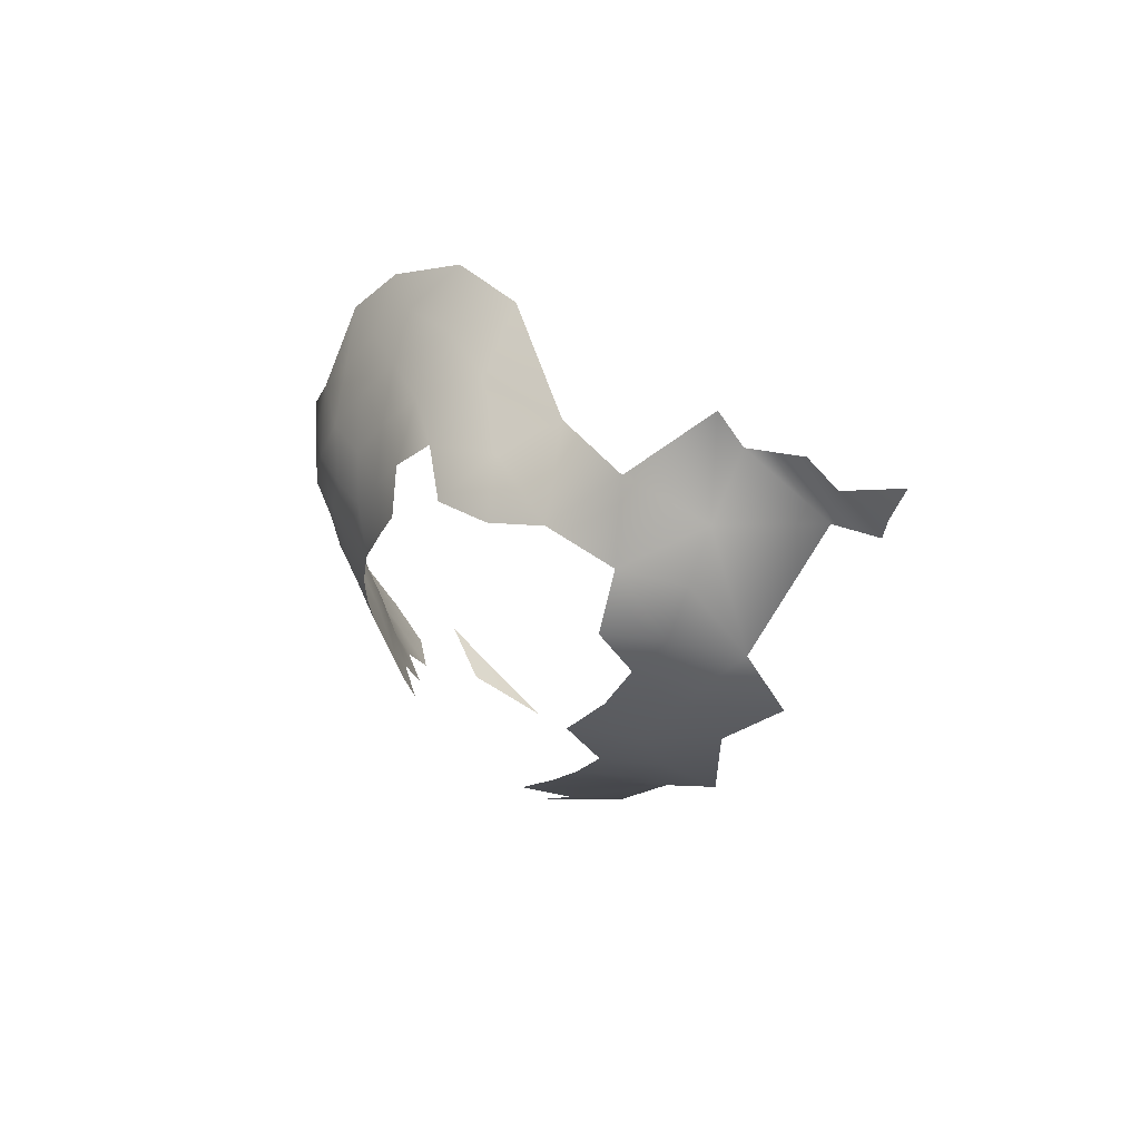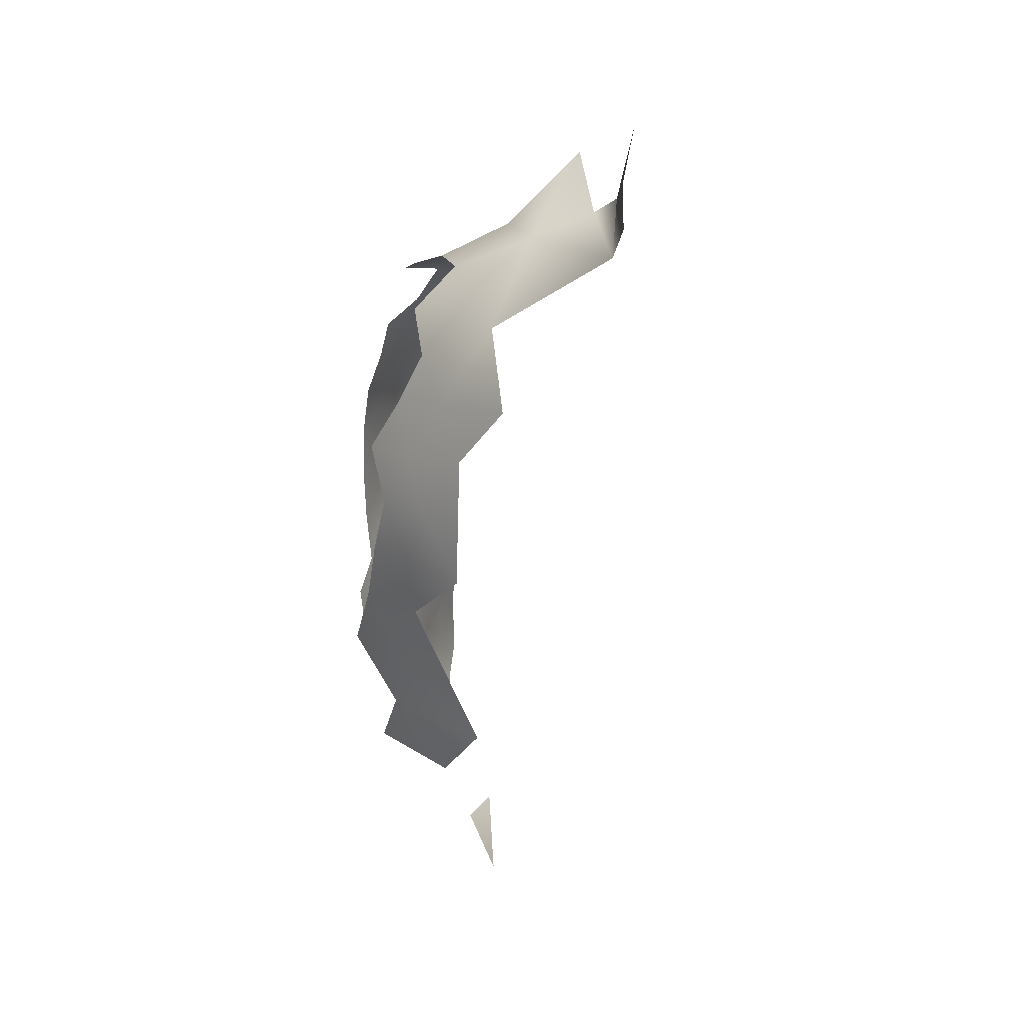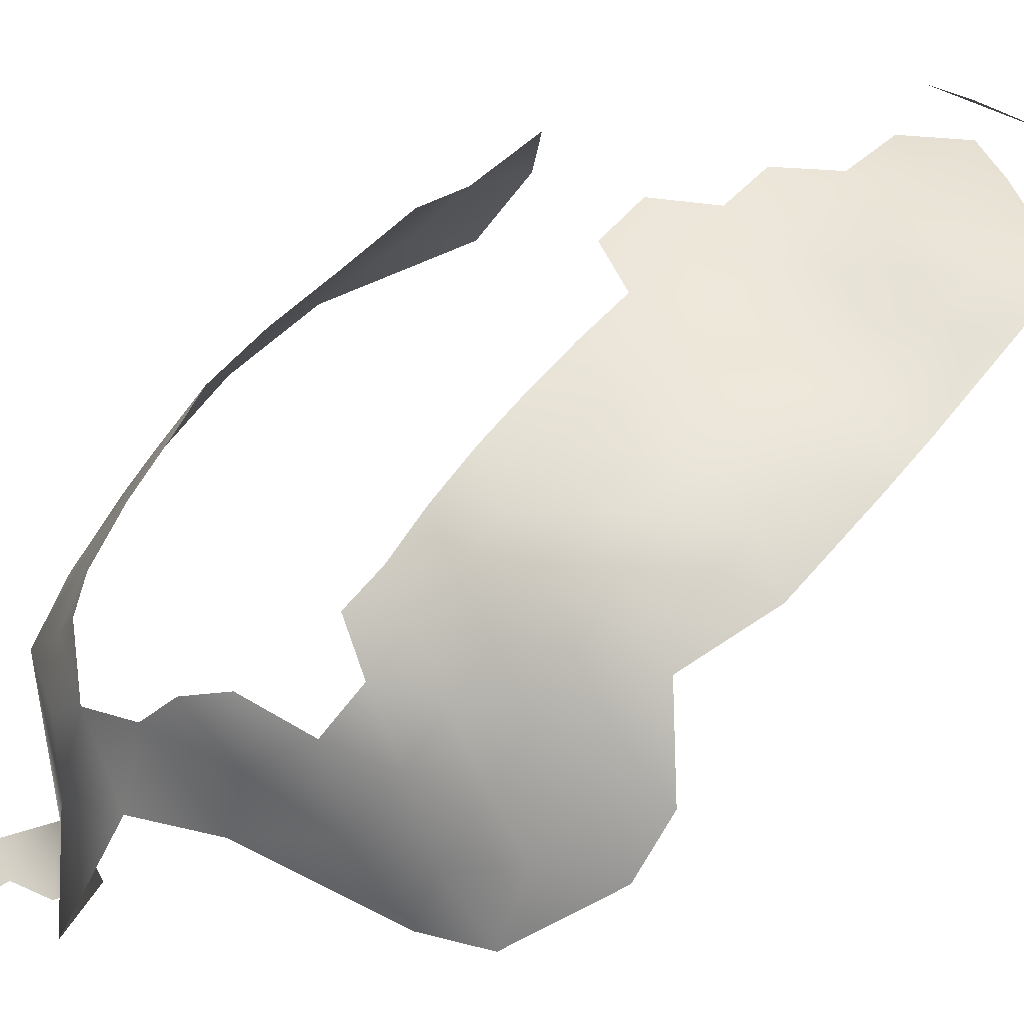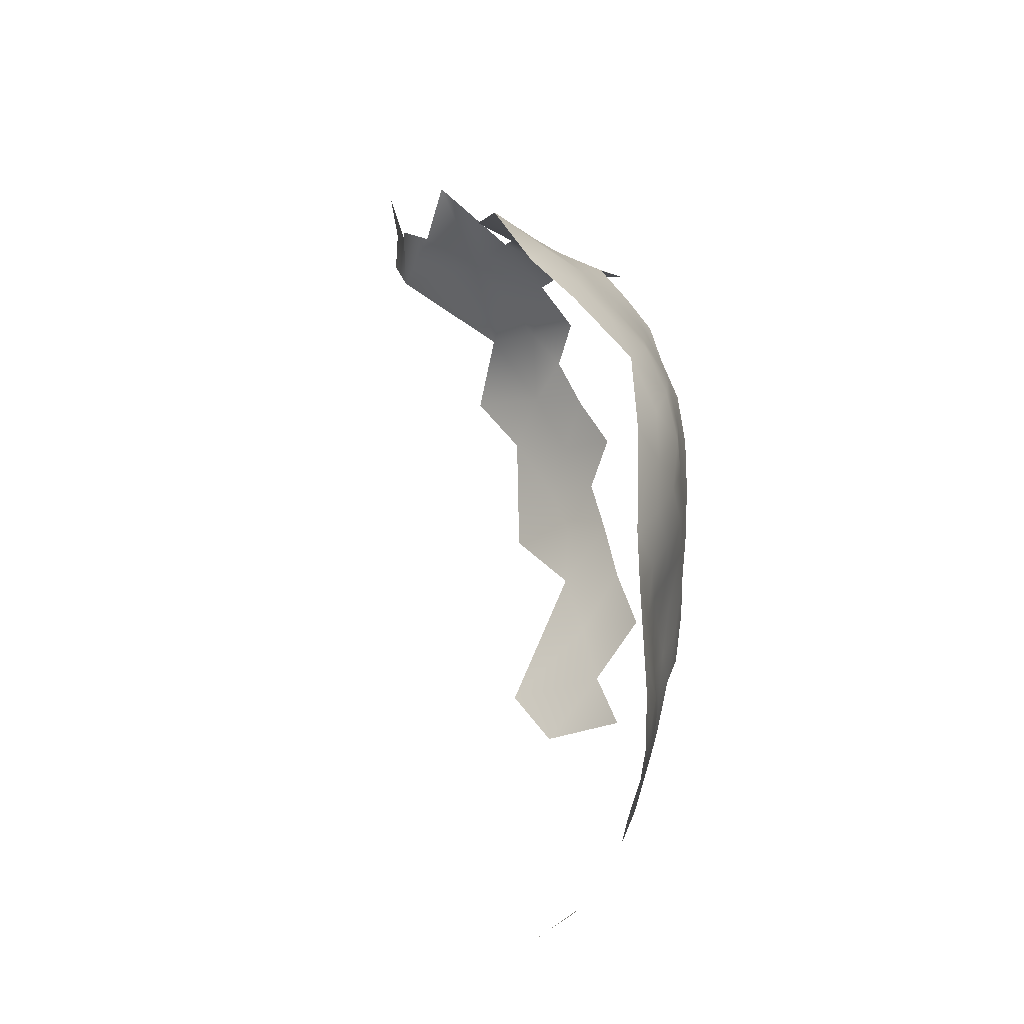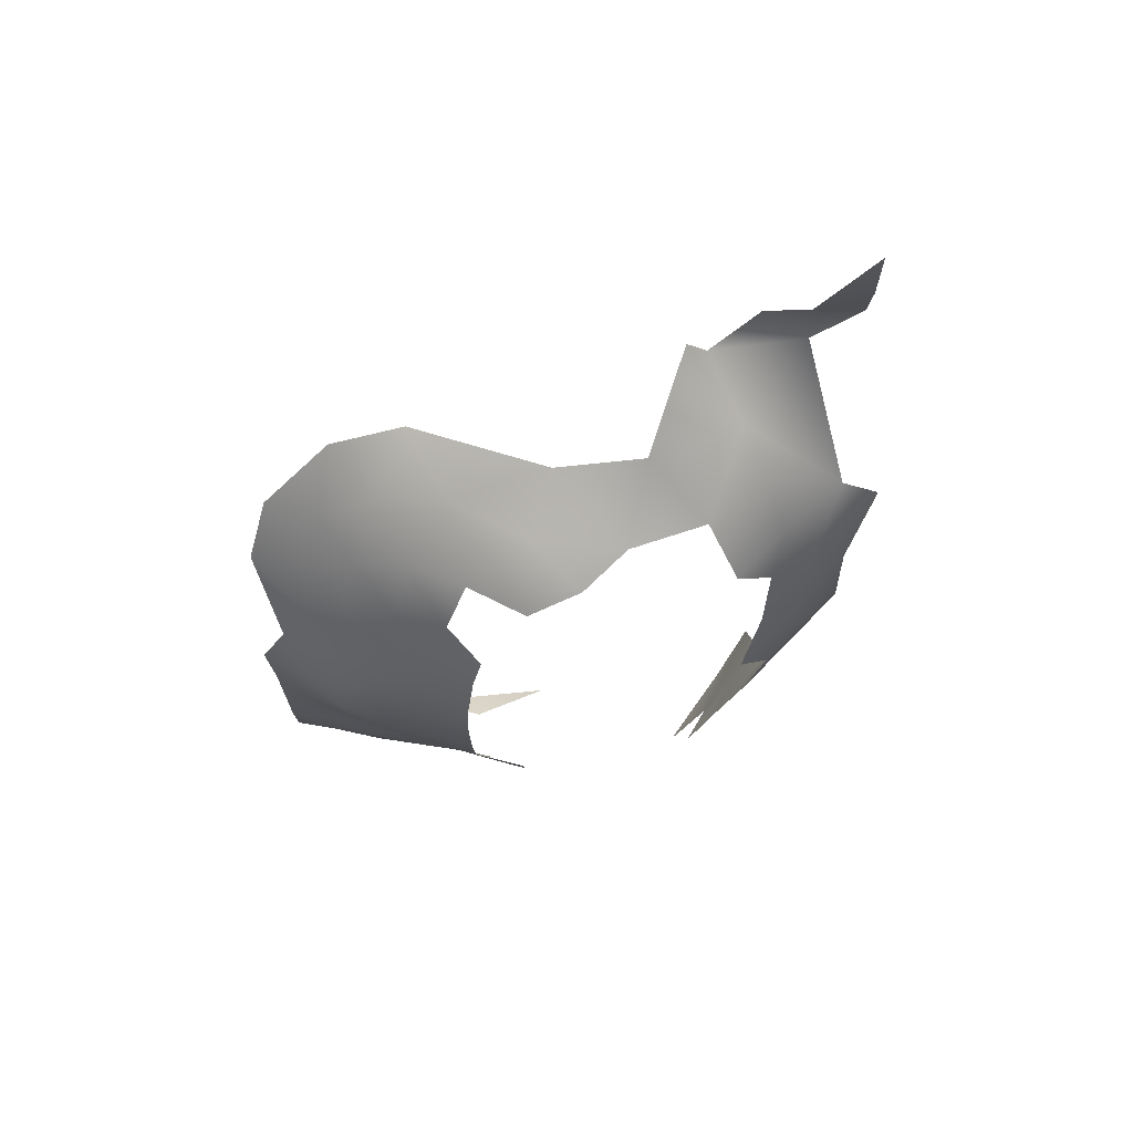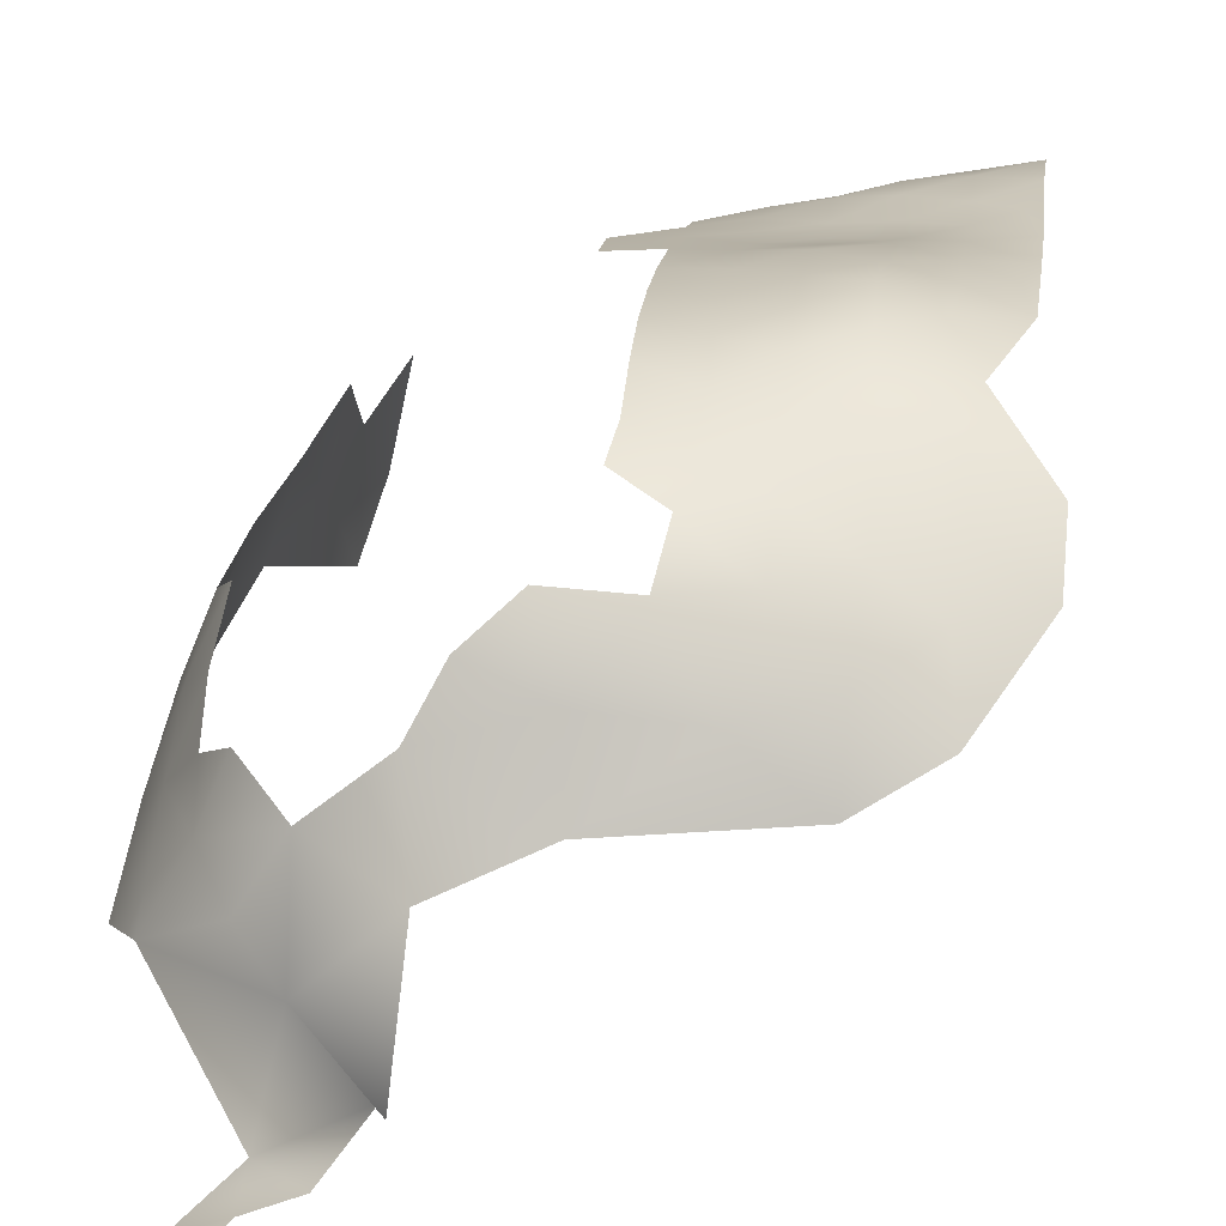
<metadata>
{"format":"obj","ext":"obj","renderer":"f3d","projection":"perspective","resolution":1024,"background":"white","views":[{"elev":67.2,"azim":73.8,"up":"+Y"},{"elev":19.1,"azim":116.4,"up":"+Y"},{"elev":61.7,"azim":-140.5,"up":"+Z"},{"elev":-11.8,"azim":-73.4,"up":"+Y"},{"elev":74.3,"azim":21.6,"up":"+Y"},{"elev":22.5,"azim":-173.2,"up":"+Z"}]}
</metadata>
<code>
v -345.3 454.7 671.7
v -342.9 449 668.7
v -344.2 442.5 670.9
v -341.6 443.2 665
v -340.2 449.1 662.1
v -346.1 435.6 673.1
v -342 454.9 664.7
v -344.9 460.7 667.7
v -338.2 442.4 656.7
v -339.1 456.6 656.7
v -348.4 428.5 676.2
v -347.8 421.1 670.5
v -343.2 435.6 665
v -346.1 428 668.2
v -342.1 462.5 660.6
v -376.2 419.9 685.9
v -350.5 414.7 674
v -348.1 413 663.9
v -348.6 471.1 667.4
v -359.7 475.1 669.7
v -353.1 475.6 664.5
v -345.4 466.6 664.8
v -345.9 471.1 661.1
v -365.7 426.6 686.1
v -370.8 435.6 687.9
v -371 429.4 687.3
v -371 423.3 686.3
v -365.6 420.7 685.2
v -370.9 417.4 685.3
v -370.9 411.4 683.9
v -376.4 425.8 686.8
v -376 432.4 688.3
v -370.8 441.5 688.1
v -375.9 438.4 688.8
v -346.6 419 658.6
v -381.3 428.9 687.8
v -381 435.3 689.4
v -381.5 422.7 686.4
v -381 441.1 689.4
v -376 408 684.2
v -376 414.2 685.2
v -362.6 473.1 675.1
v -349.2 475.9 658.1
v -342 471.7 654
v -375.9 444 688.7
v -380.9 447 689.2
v -381 452.8 688.1
v -386.1 449.8 689
v -385.9 444 690.2
v -386.1 438 689.6
v -370.9 447.4 688
v -371 453.3 687.2
v -376 450.3 688.2
v -376.1 455.9 686.5
v -360.9 488.6 652.2
v -338.1 463.4 650.7
v -361 479.5 661.5
v -359.3 482.1 649.6
v -386.2 431.6 688.9
v -350.9 485.6 643.1
v -376.3 401.4 682.2
v -380.9 411.2 685.9
v -386.2 470.6 672.9
v -386.5 455.4 686.7
v -381.2 458.1 685.2
v -381.1 463.1 682.1
v -380.8 467.9 678
v -386.8 465.5 679.1
v -386.9 460.5 682.9
v -375.7 460.7 684.3
v -375 465.3 681.8
v -374.1 469.9 678.2
v -392 467 675.9
v -392.2 457.7 683.8
v -393.3 452.4 686.4
v -392.7 462.2 680
v -398.7 463.4 676
v -398.7 458.5 681
v -385.9 413.8 687.1
v -385.9 407.4 686.4
v -381.1 417.2 685.9
v -392.9 471.9 669.8
v -353.3 479.7 654.7
v -355.5 484.9 644.7
v -371.2 398.7 679.2
v -367 471.2 679.1
v -381 404.2 684.1
v -386.2 400.2 683.7
v -391.2 410.4 687.7
v -391.2 416.3 687.6
v -396.3 413.3 688.4
v -395.1 419.2 688
v -396.5 425.1 687.8
v -396.4 431.2 687.6
v -395.1 437.3 688.2
v -391.3 428.2 688.2
v -391.2 434.4 688.8
v -391.4 422.2 687.5
v -391.2 440.5 689
v -390.8 446.3 688.8
v -396.3 443.3 687.8
v -396.4 407.2 688.2
v -391.4 404 686.4
v -386.2 419.5 686.9
v -385 389.3 676.6
v -371 458.3 685.1
v -369.8 476.7 665
v -386.6 425.3 687.3
v -385.9 473.5 665.5
v -369.4 473.8 672.2
v -378.7 472.7 671
v -381.5 397.5 681.8
v -377 390.2 675.6
v -370.6 386.8 668.6
v -346 483.2 640.1
v -345.9 494.1 639.1
v -345.7 488.1 640.2
v -350.4 479 643.3
v -370.5 462.7 683.7
f 104 81 38
f 39 34 45
f 108 104 38
f 54 106 70
f 98 93 92
f 29 16 41
f 98 104 108
f 47 48 46
f 53 47 46
f 37 39 50
f 37 34 39
f 92 90 98
f 90 91 89
f 51 52 53
f 49 46 48
f 39 45 46
f 39 46 49
f 101 95 99
f 104 90 79
f 104 98 90
f 92 91 90
f 98 108 96
f 41 16 81
f 54 52 106
f 54 53 52
f 37 32 34
f 54 47 53
f 29 41 30
f 25 34 32
f 34 33 45
f 34 25 33
f 62 41 81
f 26 25 32
f 64 48 47
f 96 93 98
f 102 89 91
f 94 93 96
f 49 50 39
f 27 28 24
f 97 99 95
f 24 26 27
f 97 96 59
f 119 70 106
f 119 71 70
f 16 38 81
f 16 31 38
f 79 81 104
f 79 62 81
f 101 99 100
f 65 47 54
f 65 64 47
f 97 50 99
f 97 95 94
f 97 94 96
f 28 27 29
f 49 48 100
f 41 62 40
f 41 40 30
f 27 31 16
f 27 16 29
f 65 54 70
f 80 62 79
f 60 115 117
f 45 33 51
f 36 38 31
f 79 90 89
f 79 89 80
f 103 89 102
f 103 80 89
f 68 69 66
f 68 66 67
f 76 69 68
f 68 73 76
f 66 65 70
f 66 70 71
f 59 96 108
f 69 65 66
f 74 69 76
f 59 50 97
f 59 37 50
f 36 37 59
f 36 32 37
f 61 40 87
f 45 53 46
f 45 51 53
f 36 59 108
f 36 108 38
f 115 60 118
f 69 64 65
f 31 27 26
f 49 99 50
f 49 100 99
f 71 72 67
f 71 67 66
f 22 8 15
f 78 74 76
f 31 32 36
f 31 26 32
f 77 78 76
f 77 76 73
f 87 112 61
f 88 112 87
f 87 40 62
f 87 62 80
f 74 64 69
f 7 15 8
f 4 2 3
f 23 19 22
f 64 74 75
f 84 118 60
f 7 1 2
f 7 8 1
f 111 109 63
f 5 7 2
f 5 2 4
f 75 100 48
f 75 48 64
f 109 82 63
f 63 82 73
f 10 15 7
f 88 87 80
f 88 80 103
f 5 10 7
f 63 73 68
f 63 68 67
f 9 5 4
f 13 4 3
f 13 3 6
f 20 21 57
f 14 13 6
f 75 101 100
f 110 86 42
f 110 72 86
f 78 75 74
f 14 11 12
f 14 6 11
f 44 43 23
f 111 72 110
f 111 63 67
f 111 67 72
f 23 22 15
f 60 117 116
f 21 19 23
f 21 23 43
f 18 12 17
f 107 111 110
f 58 118 84
f 21 43 83
f 21 83 57
f 15 10 56
f 83 118 58
f 13 9 4
f 91 92 93
f 20 110 42
f 82 77 73
f 55 83 58
f 101 94 95
f 20 57 107
f 20 107 110
f 44 23 15
f 44 15 56
f 35 12 18
f 35 14 12
f 57 83 55
f 44 83 43
f 9 10 5
f 44 118 83
f 107 109 111
f 114 113 105
f 35 13 14

</code>
